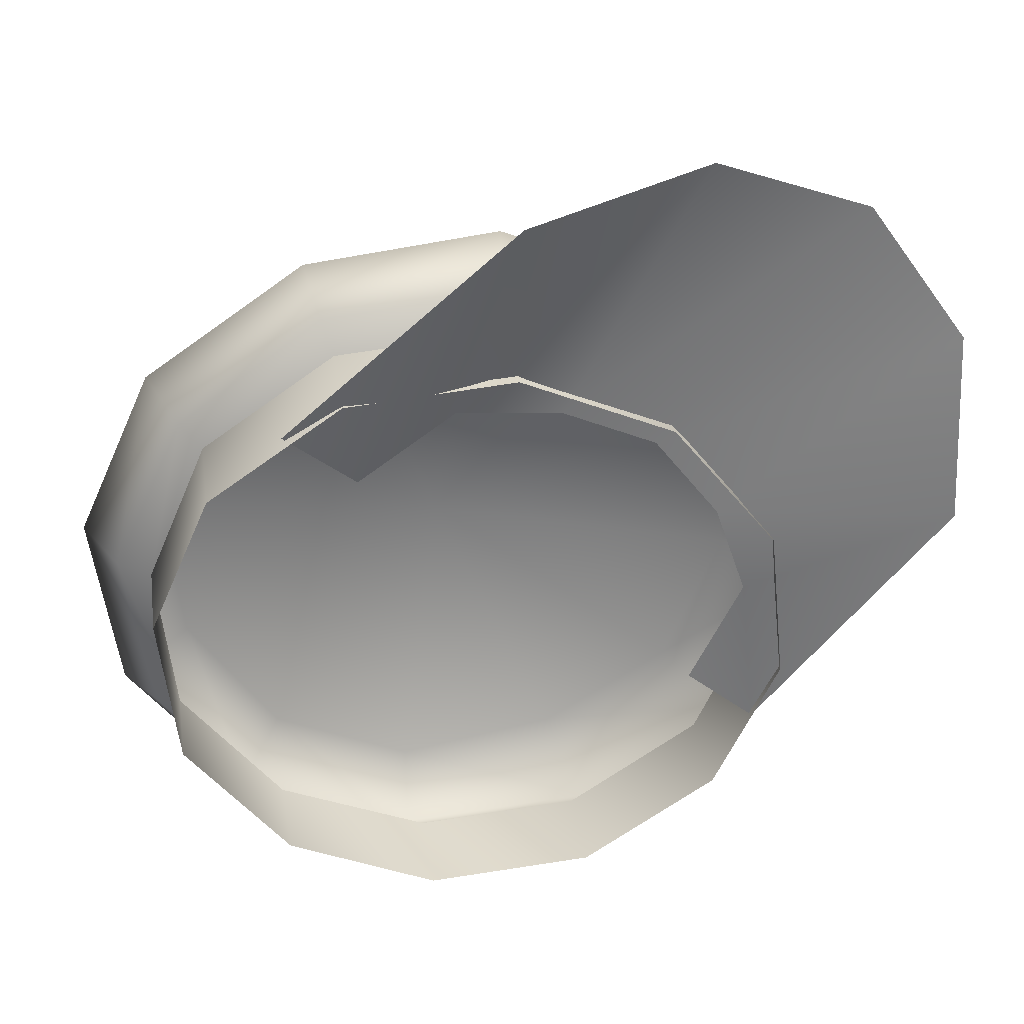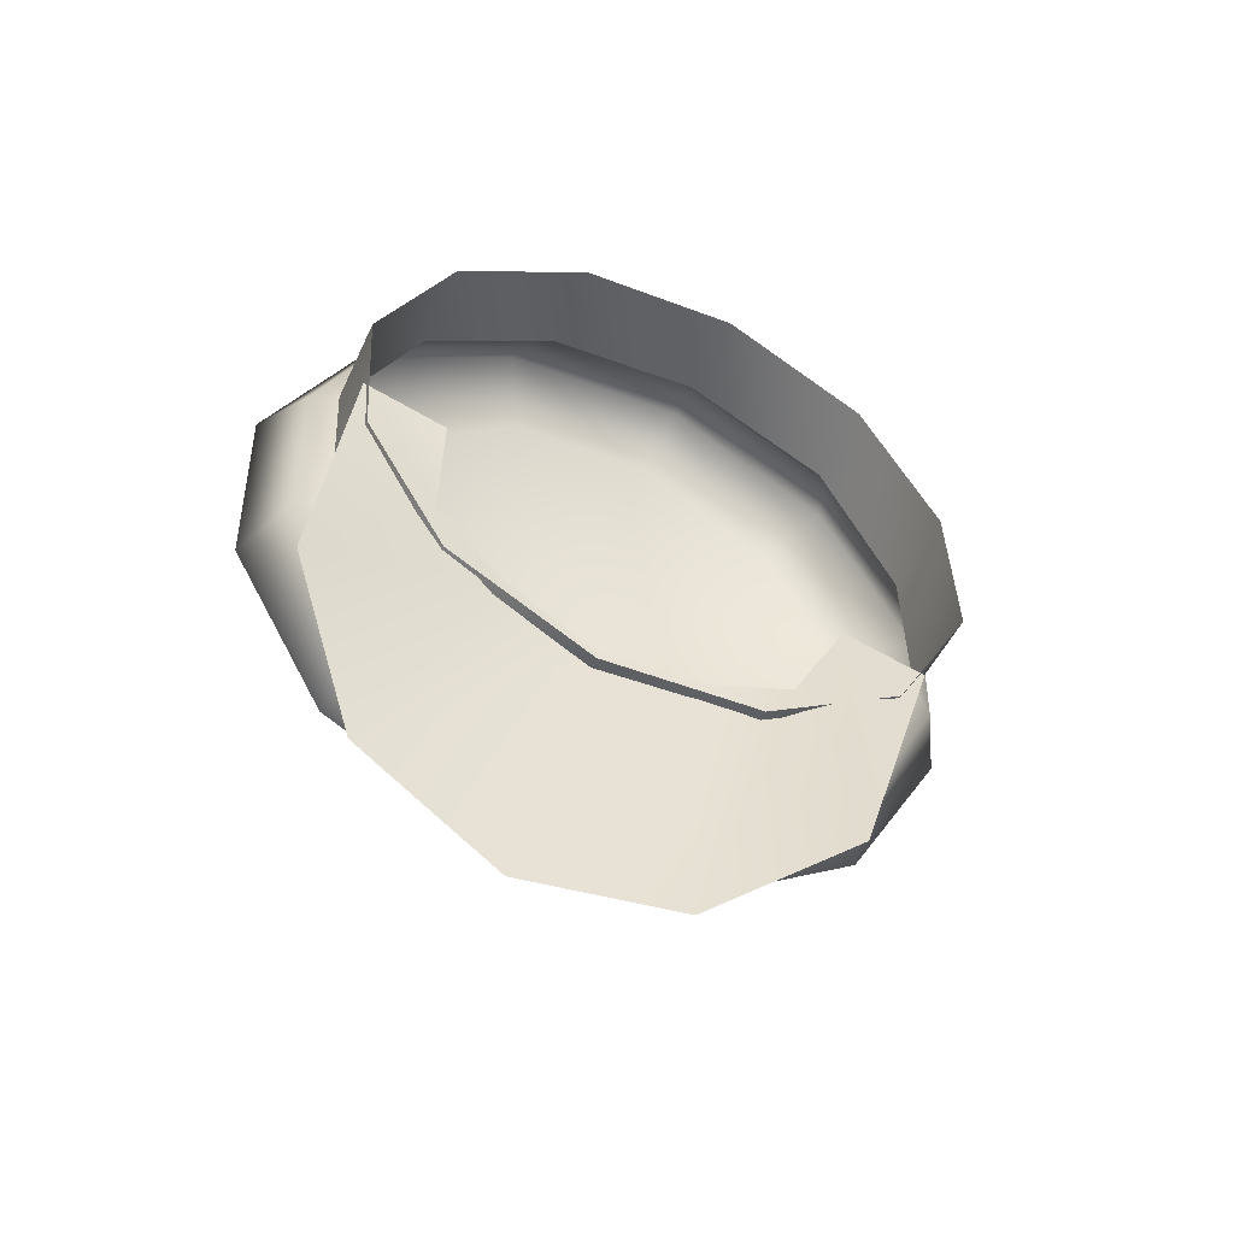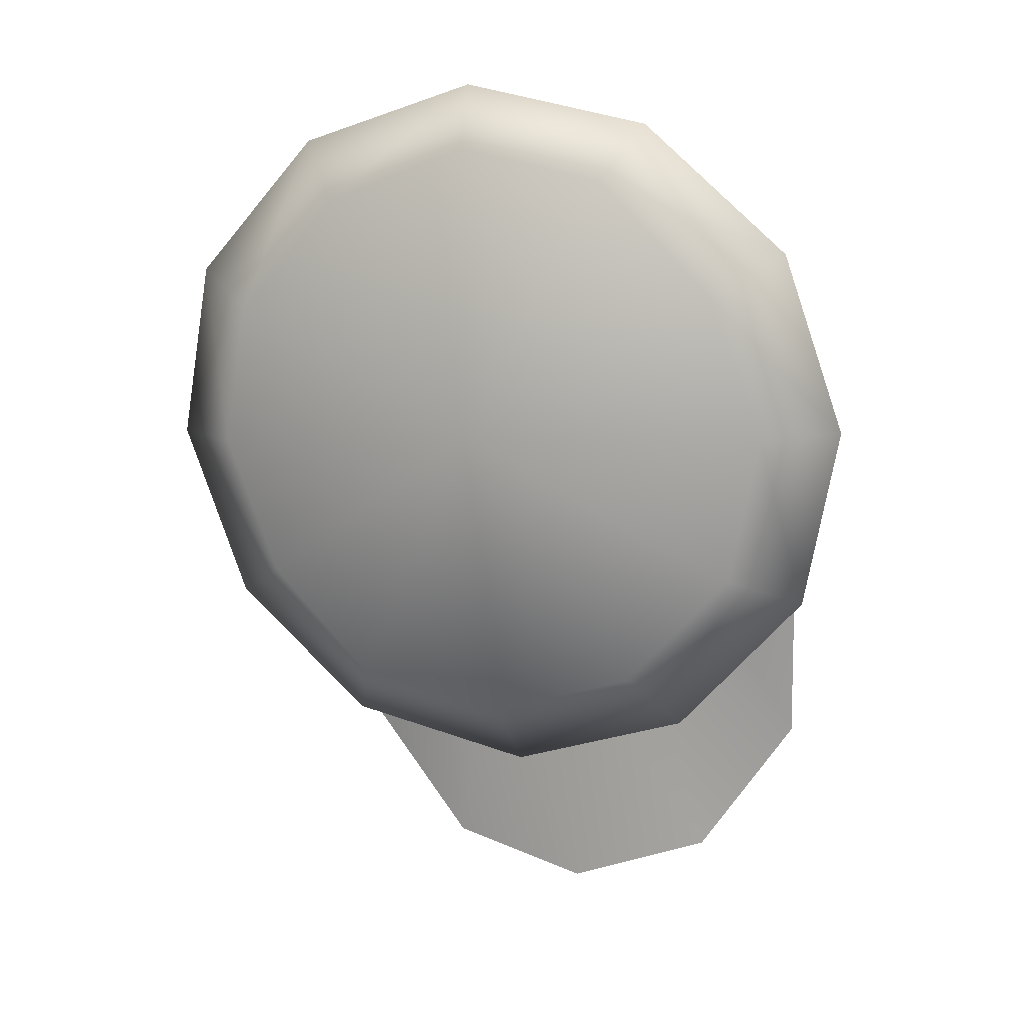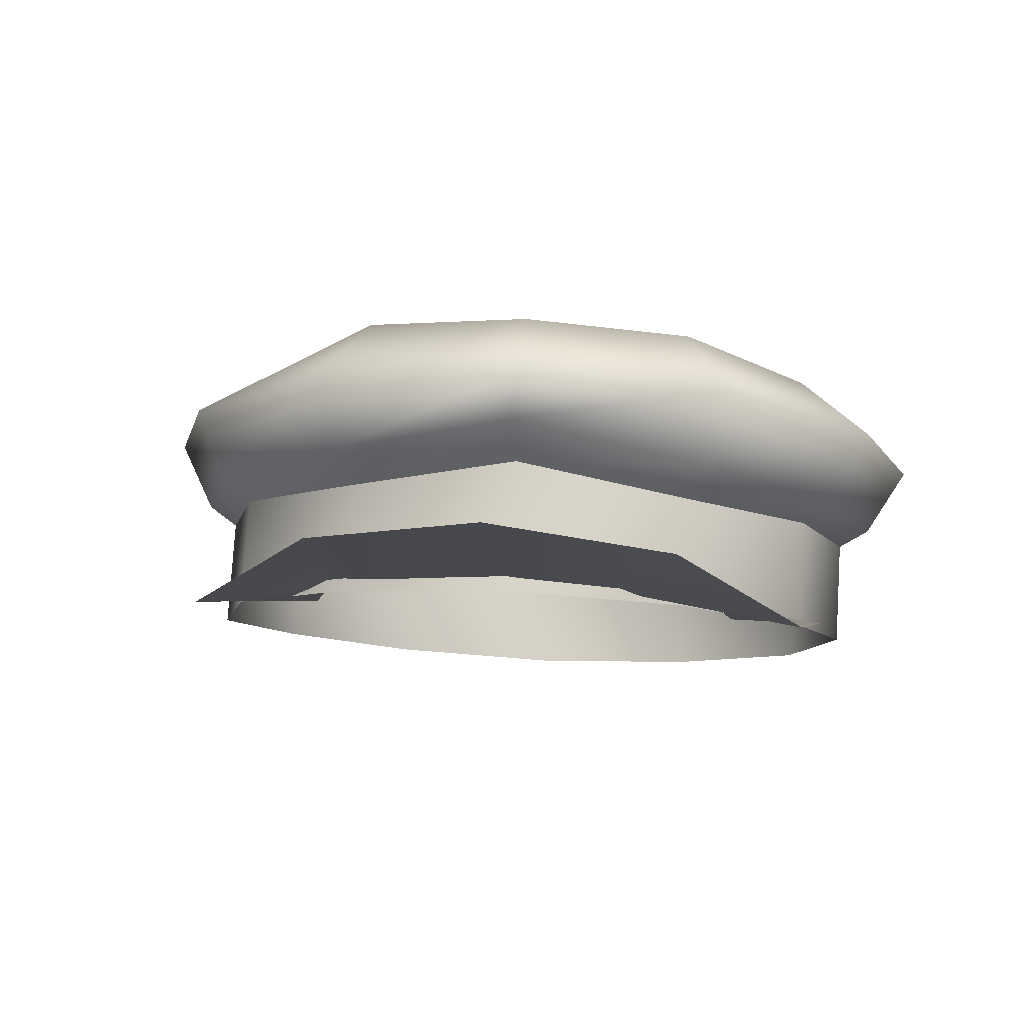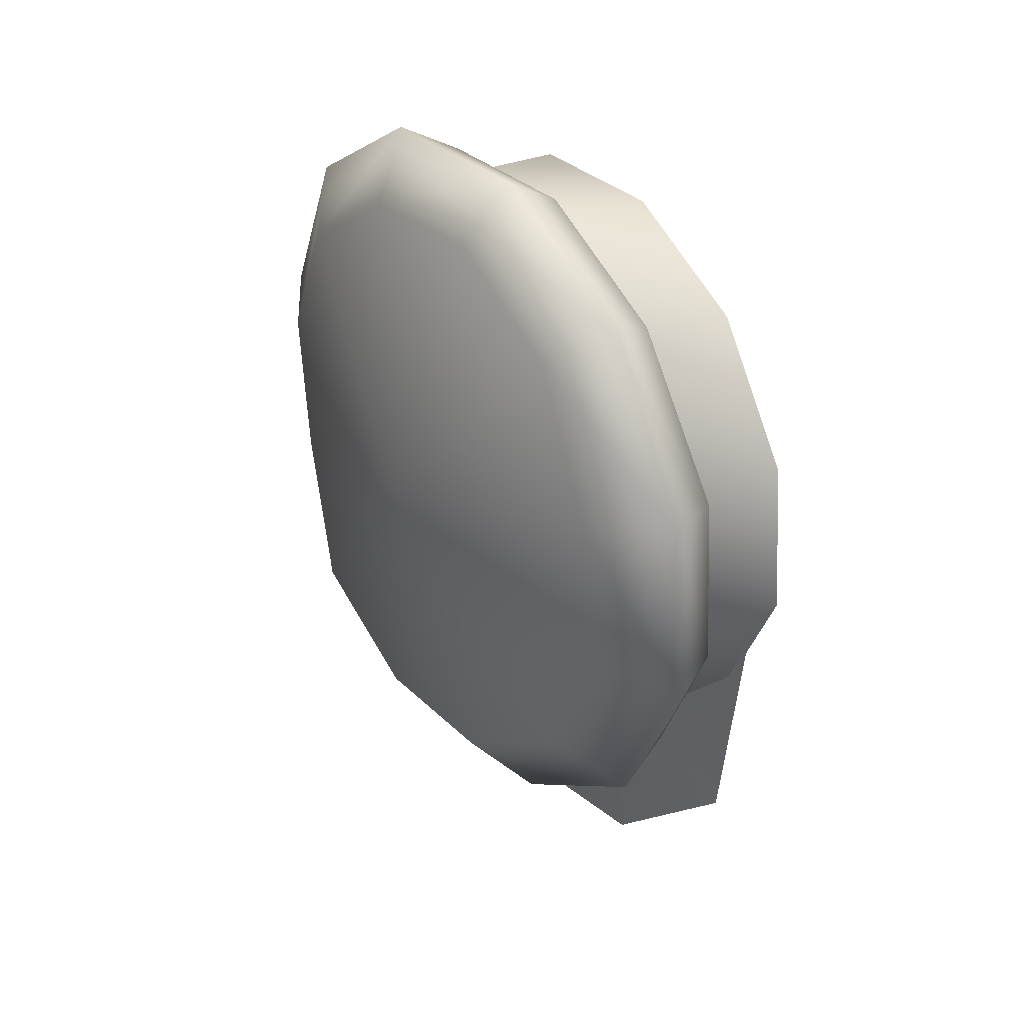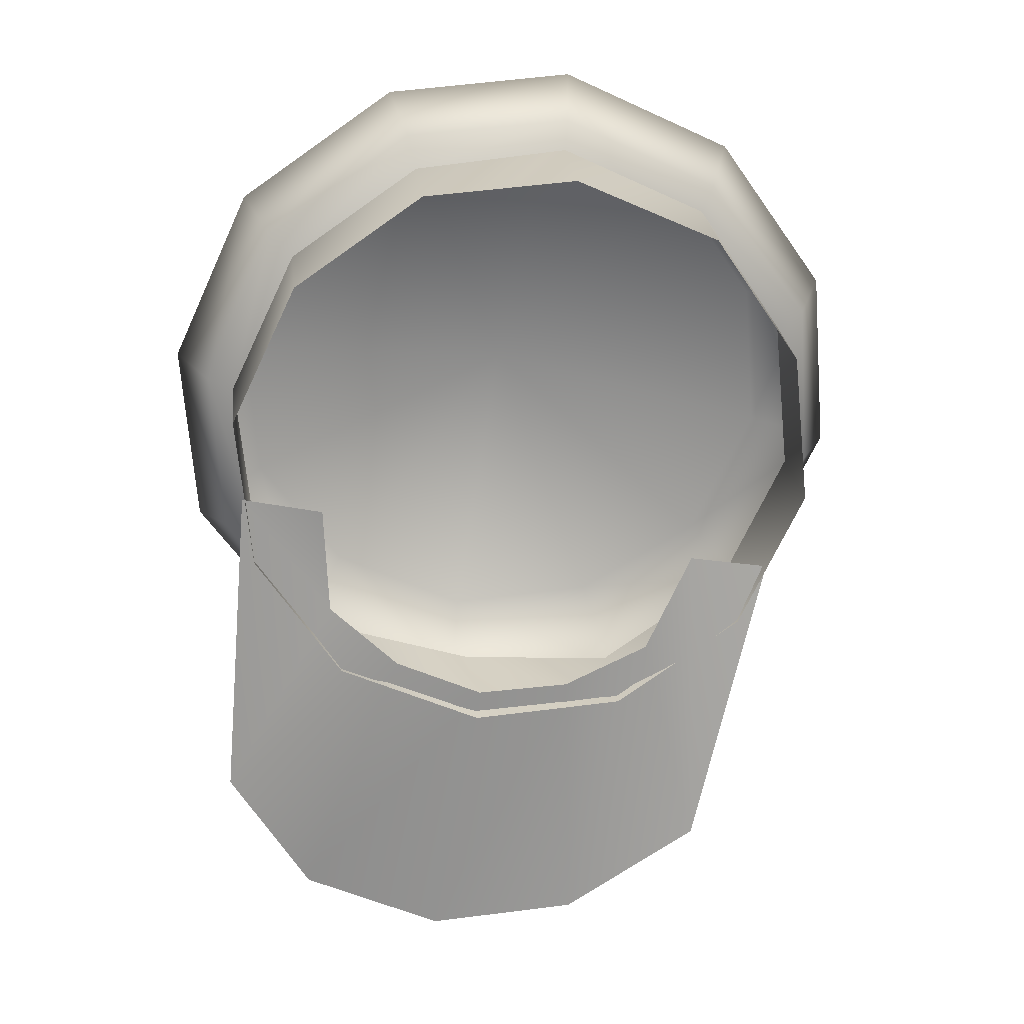
<metadata>
{"format":"obj","ext":"obj","renderer":"f3d","projection":"perspective","resolution":1024,"background":"white","views":[{"elev":-44.4,"azim":149.9,"up":"+Y"},{"elev":-62.7,"azim":-24.0,"up":"+Z"},{"elev":29.3,"azim":-160.7,"up":"+Z"},{"elev":2.3,"azim":-166.7,"up":"+Y"},{"elev":57.1,"azim":-121.7,"up":"+Z"},{"elev":9.5,"azim":-6.5,"up":"+Z"}]}
</metadata>
<code>
v -27 40 89
v 12 39 93
v 0 70 23
v -60 48 64
v -27 40 89
v 0 70 23
v -77 54 28
v -60 48 64
v 0 70 23
v -73 65 -10
v -77 54 28
v 0 70 23
v -49 76 -40
v -73 65 -10
v 0 70 23
v -12 80 -56
v -49 76 -40
v 0 70 23
v 28 79 -52
v -12 80 -56
v 0 70 23
v 60 67 -31
v 28 79 -52
v 0 70 23
v 77 59 4
v 60 67 -31
v 0 70 23
v 73 51 43
v 77 59 4
v 0 70 23
v 49 43 75
v 73 51 43
v 0 70 23
v 12 39 93
v 49 43 75
v 0 70 23
v -35 26 101
v 15 25 106
v 12 39 93
v -27 40 89
v -35 26 101
v 12 39 93
v -76 32 72
v -35 26 101
v -27 40 89
v -60 48 64
v -76 32 72
v -27 40 89
v -96 41 27
v -76 32 72
v -60 48 64
v -77 54 28
v -96 41 27
v -60 48 64
v -91 52 -21
v -96 41 27
v -77 54 28
v -73 65 -10
v -91 52 -21
v -77 54 28
v -61 63 -60
v -91 52 -21
v -73 65 -10
v -49 76 -40
v -61 63 -60
v -73 65 -10
v -15 67 -80
v -61 63 -60
v -49 76 -40
v -12 80 -56
v -15 67 -80
v -49 76 -40
v 35 66 -74
v -15 67 -80
v -12 80 -56
v 28 79 -52
v 35 66 -74
v -12 80 -56
v 75 58 -46
v 35 66 -74
v 28 79 -52
v 60 67 -31
v 75 58 -46
v 28 79 -52
v 96 48 -1
v 75 58 -46
v 60 67 -31
v 77 59 4
v 96 48 -1
v 60 67 -31
v 91 38 47
v 96 48 -1
v 77 59 4
v 73 51 43
v 91 38 47
v 77 59 4
v 61 29 86
v 91 38 47
v 73 51 43
v 49 43 75
v 61 29 86
v 73 51 43
v 15 25 106
v 61 29 86
v 49 43 75
v 12 39 93
v 15 25 106
v 49 43 75
v -31 12 89
v 13 11 93
v 15 25 106
v -35 26 101
v -31 12 89
v 15 25 106
v -69 17 62
v -31 12 89
v -35 26 101
v -76 32 72
v -69 17 62
v -35 26 101
v -87 26 21
v -69 17 62
v -76 32 72
v -96 41 27
v -87 26 21
v -76 32 72
v -83 35 -22
v -87 26 21
v -96 41 27
v -91 52 -21
v -83 35 -22
v -96 41 27
v -56 45 -58
v -83 35 -22
v -91 52 -21
v -61 63 -60
v -56 45 -58
v -91 52 -21
v -13 56 -74
v -56 45 -58
v -61 63 -60
v -15 67 -80
v -13 56 -74
v -61 63 -60
v 31 49 -71
v -13 56 -74
v -15 67 -80
v 35 66 -74
v 31 49 -71
v -15 67 -80
v 69 41 -46
v 31 49 -71
v 35 66 -74
v 75 58 -46
v 69 41 -46
v 35 66 -74
v 87 32 -5
v 69 41 -46
v 75 58 -46
v 96 48 -1
v 87 32 -5
v 75 58 -46
v 83 22 39
v 87 32 -5
v 96 48 -1
v 91 38 47
v 83 22 39
v 96 48 -1
v 55 15 75
v 83 22 39
v 91 38 47
v 61 29 86
v 55 15 75
v 91 38 47
v 13 11 93
v 55 15 75
v 61 29 86
v 15 25 106
v 13 11 93
v 61 29 86
v -29 9 80
v 12 8 85
v 13 11 93
v -31 12 89
v -29 9 80
v 13 11 93
v -63 14 56
v -29 9 80
v -31 12 89
v -69 17 62
v -63 14 56
v -31 12 89
v -80 22 19
v -63 14 56
v -69 17 62
v -87 26 21
v -80 22 19
v -69 17 62
v -75 30 -21
v -80 22 19
v -87 26 21
v -83 35 -22
v -75 30 -21
v -87 26 21
v -51 37 -54
v -75 30 -21
v -83 35 -22
v -56 45 -58
v -51 37 -54
v -83 35 -22
v -12 46 -66
v -51 37 -54
v -56 45 -58
v -13 56 -74
v -12 46 -66
v -56 45 -58
v 29 40 -66
v -12 46 -66
v -13 56 -74
v 31 49 -71
v 29 40 -66
v -13 56 -74
v 63 35 -42
v 29 40 -66
v 31 49 -71
v 69 41 -46
v 63 35 -42
v 31 49 -71
v 80 27 -5
v 63 35 -42
v 69 41 -46
v 87 32 -5
v 80 27 -5
v 69 41 -46
v 75 19 35
v 80 27 -5
v 87 32 -5
v 83 22 39
v 75 19 35
v 87 32 -5
v 51 11 68
v 75 19 35
v 83 22 39
v 55 15 75
v 51 11 68
v 83 22 39
v 12 8 85
v 51 11 68
v 55 15 75
v 13 11 93
v 12 8 85
v 55 15 75
v -29 -15 73
v 12 -16 77
v 12 8 85
v -29 9 80
v -29 -15 73
v 12 8 85
v -63 -10 49
v -29 -15 73
v -29 9 80
v -63 14 56
v -63 -10 49
v -29 9 80
v -80 -2 12
v -63 -10 49
v -63 14 56
v -80 22 19
v -80 -2 12
v -63 14 56
v -75 5 -28
v -80 -2 12
v -80 22 19
v -75 30 -21
v -75 5 -28
v -80 22 19
v -51 12 -61
v -75 5 -28
v -75 30 -21
v -51 37 -54
v -51 12 -61
v -75 30 -21
v -12 16 -77
v -51 12 -61
v -51 37 -54
v -12 46 -66
v -12 16 -77
v -51 37 -54
v 29 15 -73
v -12 16 -77
v -12 46 -66
v 29 40 -66
v 29 15 -73
v -12 46 -66
v 63 10 -49
v 29 15 -73
v 29 40 -66
v 63 35 -42
v 63 10 -49
v 29 40 -66
v 80 2 -12
v 63 10 -49
v 63 35 -42
v 80 27 -5
v 80 2 -12
v 63 35 -42
v 75 -5 28
v 80 2 -12
v 80 27 -5
v 75 19 35
v 75 -5 28
v 80 27 -5
v 51 -12 61
v 75 -5 28
v 75 19 35
v 51 11 68
v 51 -12 61
v 75 19 35
v 12 -16 77
v 51 -12 61
v 51 11 68
v 12 8 85
v 12 -16 77
v 51 11 68
v -56 5 -14
v -54 12 -43
v -78 4 -10
v -54 12 -43
v -83 10 -92
v -78 4 -10
v -54 12 -43
v -35 15 -60
v -83 10 -92
v -35 15 -60
v -61 28 -128
v -83 10 -92
v -35 15 -60
v -11 18 -70
v -61 28 -128
v -11 18 -70
v -23 35 -145
v -61 28 -128
v -11 18 -70
v 14 17 -68
v -23 35 -145
v 14 17 -68
v 17 31 -140
v -23 35 -145
v 14 17 -68
v 37 15 -57
v 17 31 -140
v 37 15 -57
v 51 15 -113
v 17 31 -140
v 37 15 -57
v 49 9 -30
v 51 15 -113
v 49 9 -30
v 71 10 -33
v 51 15 -113
f 1 2 3
f 4 5 6
f 7 8 9
f 10 11 12
f 13 14 15
f 16 17 18
f 19 20 21
f 22 23 24
f 25 26 27
f 28 29 30
f 31 32 33
f 34 35 36
f 37 38 39
f 40 41 42
f 43 44 45
f 46 47 48
f 49 50 51
f 52 53 54
f 55 56 57
f 58 59 60
f 61 62 63
f 64 65 66
f 67 68 69
f 70 71 72
f 73 74 75
f 76 77 78
f 79 80 81
f 82 83 84
f 85 86 87
f 88 89 90
f 91 92 93
f 94 95 96
f 97 98 99
f 100 101 102
f 103 104 105
f 106 107 108
f 109 110 111
f 112 113 114
f 115 116 117
f 118 119 120
f 121 122 123
f 124 125 126
f 127 128 129
f 130 131 132
f 133 134 135
f 136 137 138
f 139 140 141
f 142 143 144
f 145 146 147
f 148 149 150
f 151 152 153
f 154 155 156
f 157 158 159
f 160 161 162
f 163 164 165
f 166 167 168
f 169 170 171
f 172 173 174
f 175 176 177
f 178 179 180
f 181 182 183
f 184 185 186
f 187 188 189
f 190 191 192
f 193 194 195
f 196 197 198
f 199 200 201
f 202 203 204
f 205 206 207
f 208 209 210
f 211 212 213
f 214 215 216
f 217 218 219
f 220 221 222
f 223 224 225
f 226 227 228
f 229 230 231
f 232 233 234
f 235 236 237
f 238 239 240
f 241 242 243
f 244 245 246
f 247 248 249
f 250 251 252
f 253 254 255
f 256 257 258
f 259 260 261
f 262 263 264
f 265 266 267
f 268 269 270
f 271 272 273
f 274 275 276
f 277 278 279
f 280 281 282
f 283 284 285
f 286 287 288
f 289 290 291
f 292 293 294
f 295 296 297
f 298 299 300
f 301 302 303
f 304 305 306
f 307 308 309
f 310 311 312
f 313 314 315
f 316 317 318
f 319 320 321
f 322 323 324
f 325 326 327
f 328 329 330
f 331 332 333
f 334 335 336
f 337 338 339
f 340 341 342
f 343 344 345
f 346 347 348
f 349 350 351
f 352 353 354
f 355 356 357
f 358 359 360

</code>
